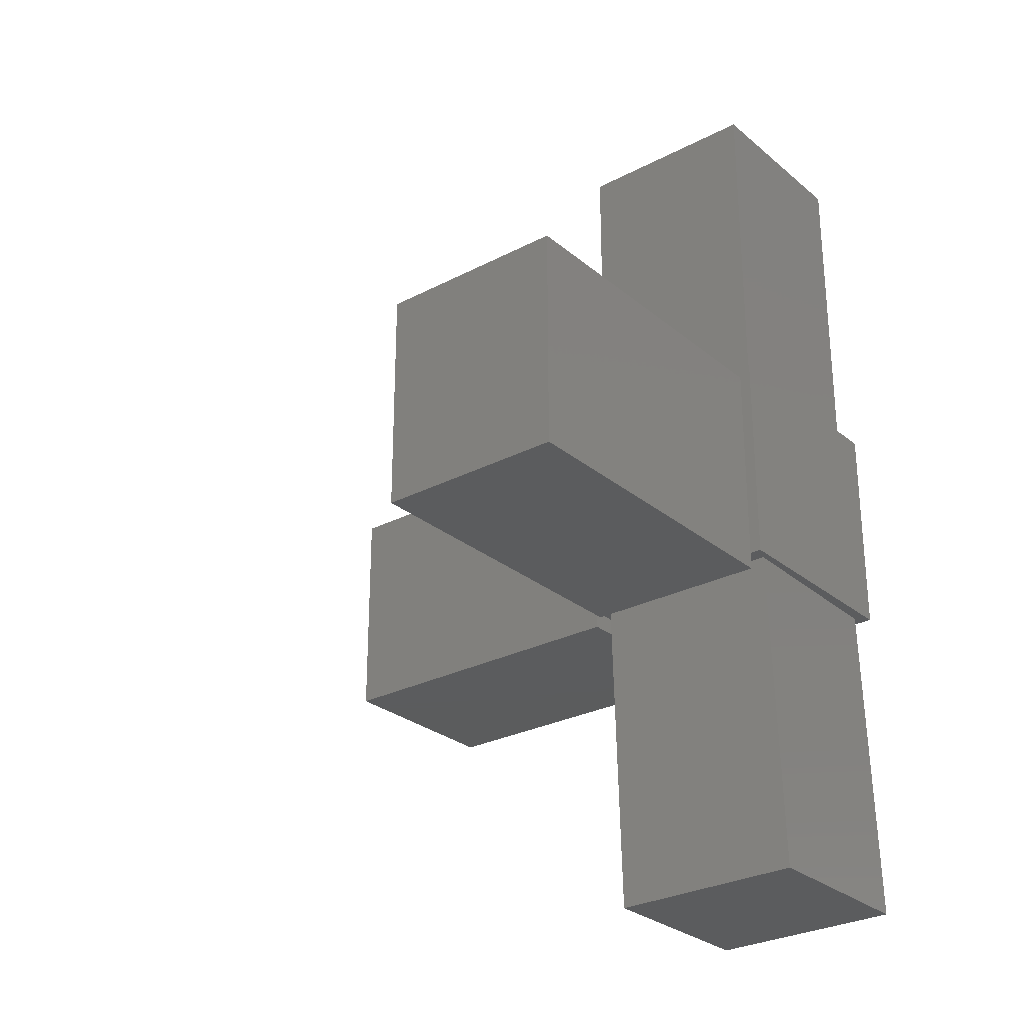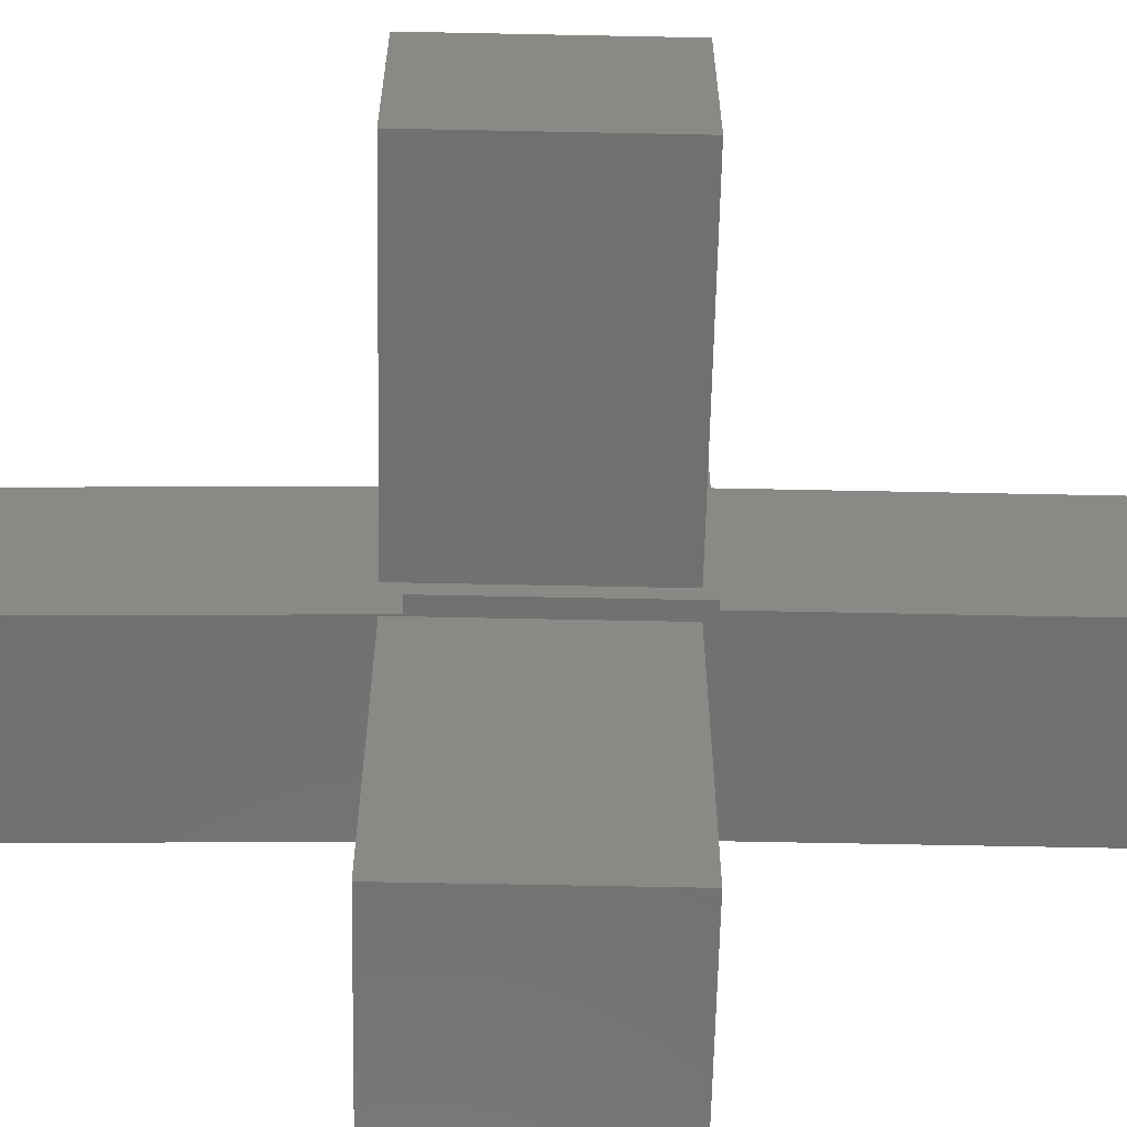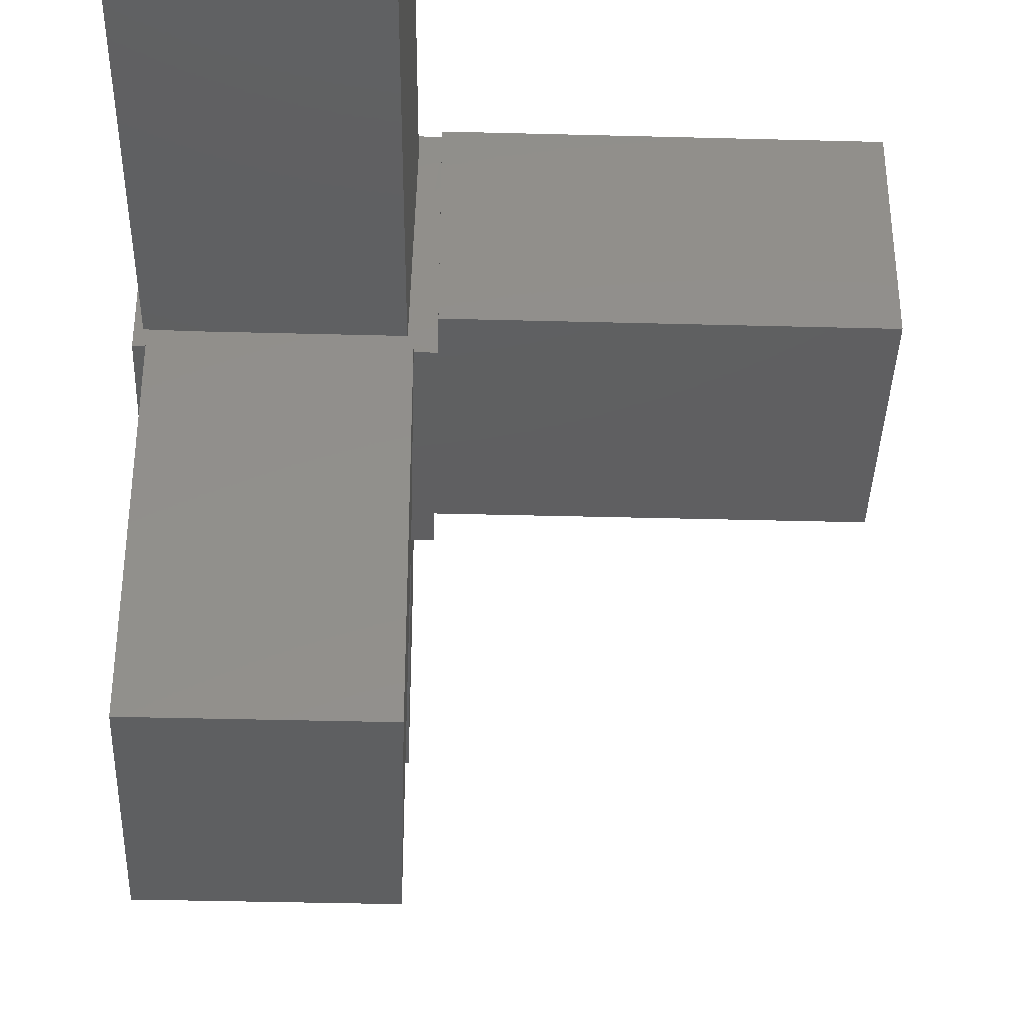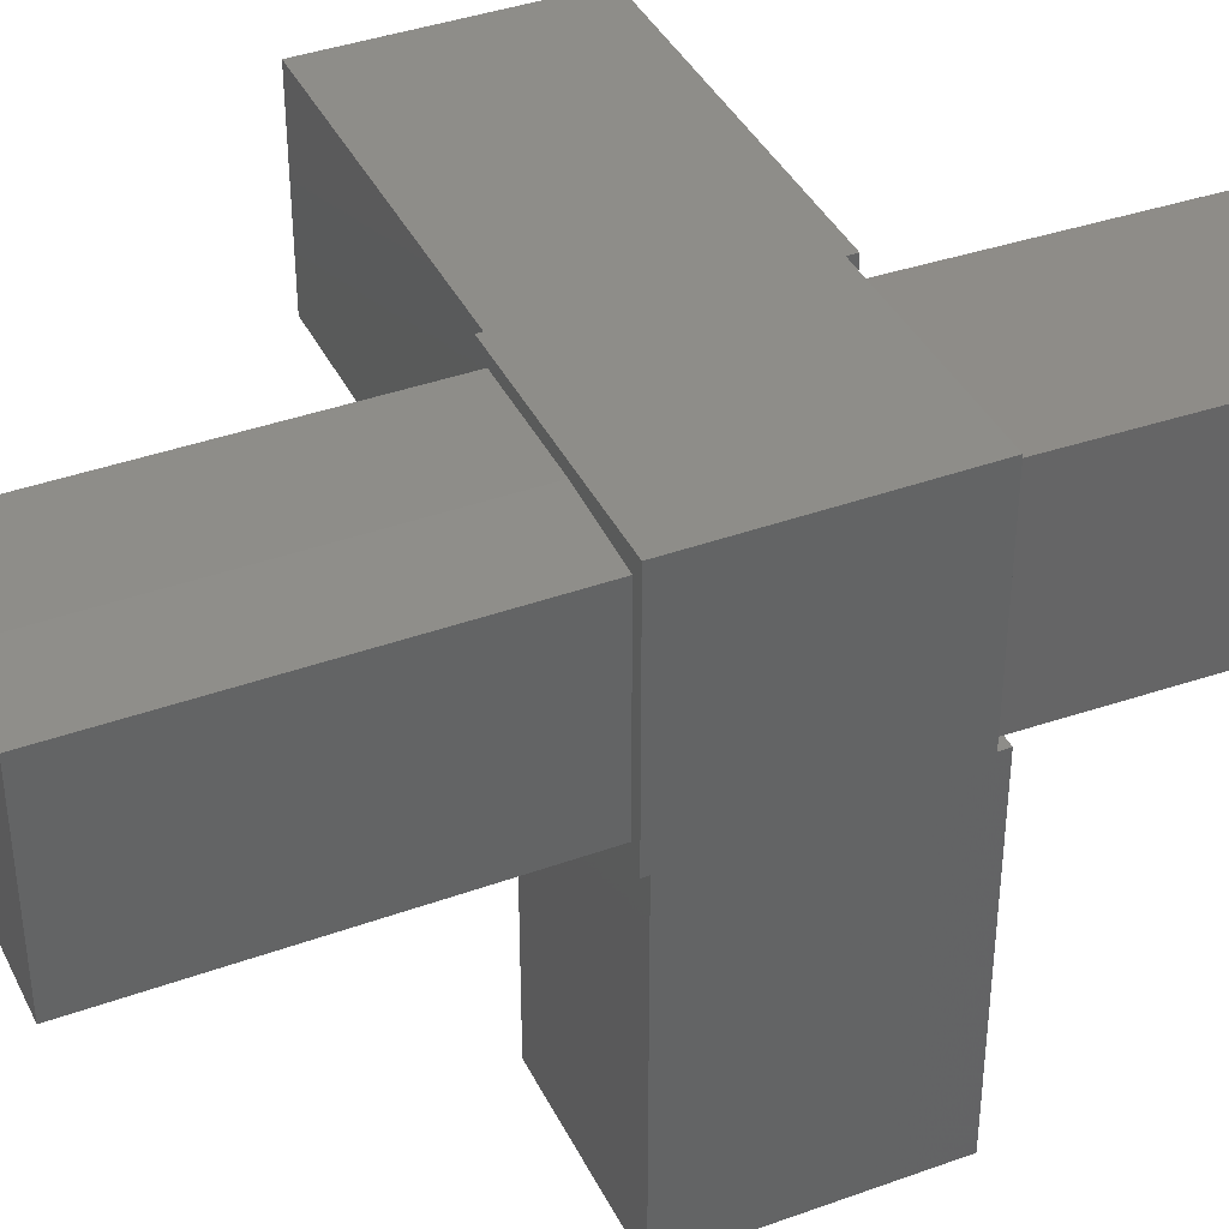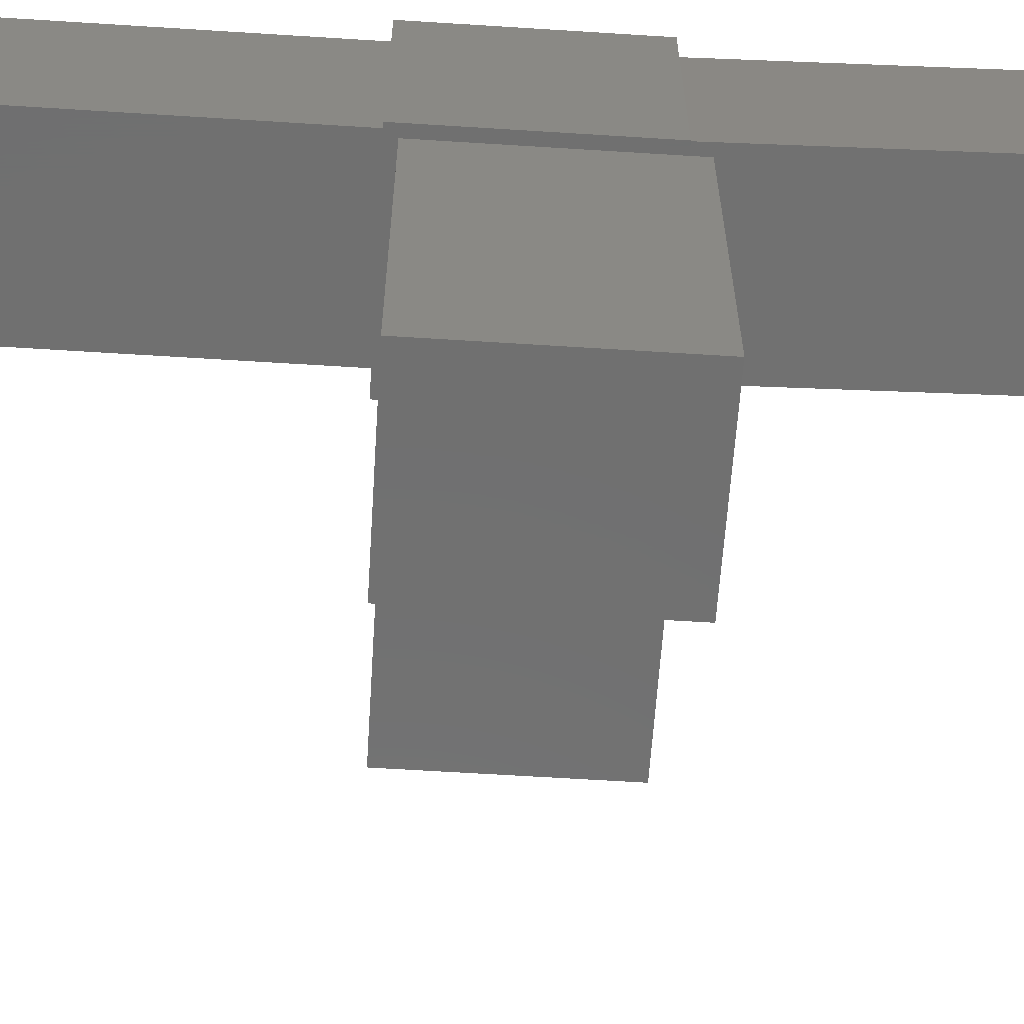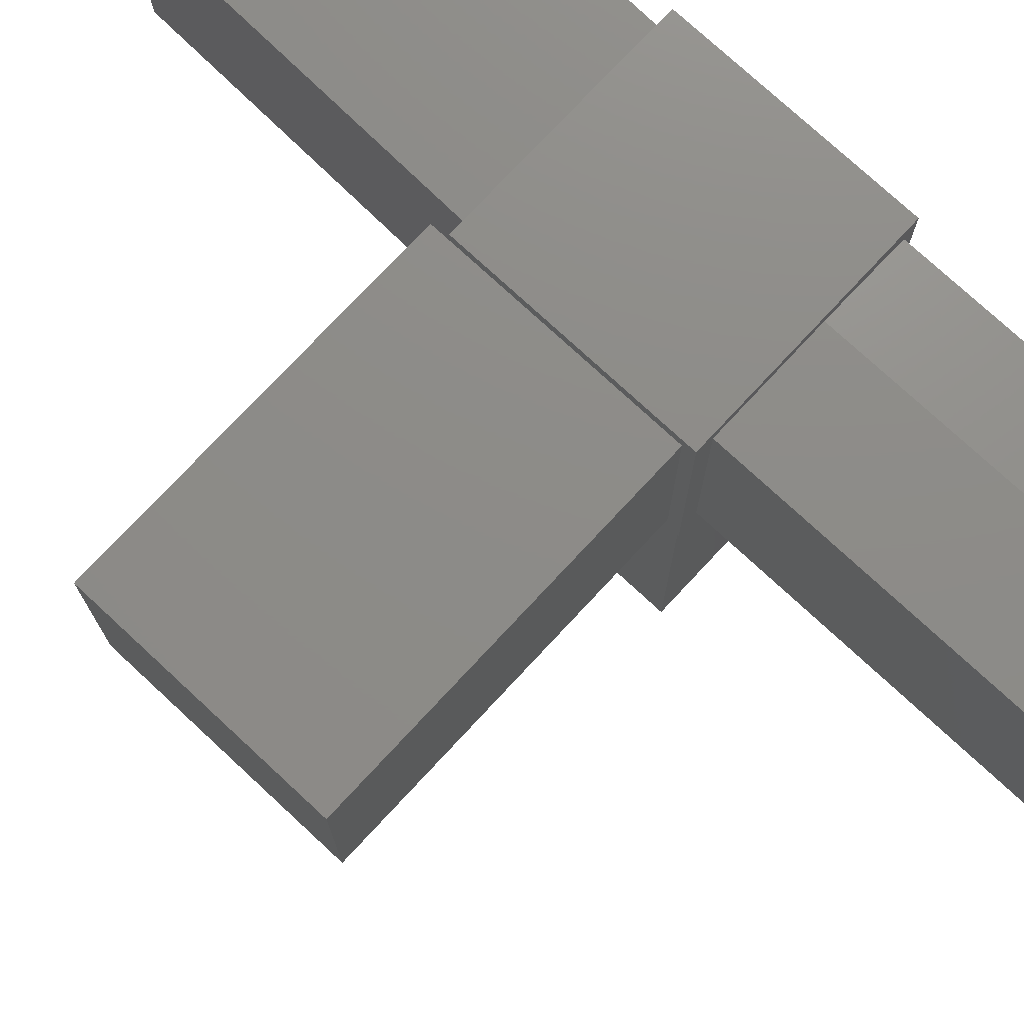
<metadata>
{"format":"stl","ext":"stl","renderer":"f3d","projection":"perspective","resolution":1024,"background":"white","views":[{"elev":-27.5,"azim":38.7,"up":"+Z"},{"elev":-62.1,"azim":-91.2,"up":"+Y"},{"elev":-38.5,"azim":178.1,"up":"+Y"},{"elev":39.2,"azim":65.7,"up":"+Y"},{"elev":-62.0,"azim":86.3,"up":"+Y"},{"elev":75.3,"azim":-47.1,"up":"+Y"}]}
</metadata>
<code>
# stl→obj: 68 verts, 132 faces
v -0.125 0.125 0
v 0.1328 0.1313 -1.735e-18
v -0.1139 0.125 -0.453
v 0.1438 0.1313 -0.4467
v 0.1391 -0.1264 -2.082e-17
v 0.1501 -0.1264 -0.4465
v -0.1187 -0.1327 0.0001553
v -0.1076 -0.1327 -0.4528
v -0.1484 0.1484 0
v -0.1484 0.1326 0
v -0.1484 0.1266 0
v 0.1484 0.1484 0
v 0.1484 -0.1484 0
v 0.1326 -0.1484 5.551e-17
v 0.1266 -0.1484 0
v 0.003783 -0.1484 0
v 0.001563 -0.1484 0
v -0.125 -0.1484 -3.469e-18
v -0.1266 -0.1484 0
v -0.1484 -0.1484 0
v -0.1484 -0.1266 0
v -0.1484 -0.125 0
v -0.1484 0.001563 0
v -0.1484 0.003783 0
v -0.125 -0.125 0.75
v 0.1328 -0.125 0.75
v -0.125 0.1328 0.75
v 0.1328 0.125 0.75
v 0.02344 0.1328 0.75
v 0.02344 0.1328 0.2969
v -0.125 0.1328 0.2969
v 0.1328 -0.125 0.2969
v 0.1328 0.125 0.2969
v -0.1266 -0.1484 0.2969
v -0.1484 -0.1266 0.2969
v -0.1484 -0.1484 0.2969
v 0.001563 -0.1484 0.2969
v -0.1484 0.1484 0.2969
v -0.1484 0.1266 0.2969
v -0.125 -0.125 0.2969
v 0.1484 0.1484 0.2969
v 0.1484 -0.1484 0.2969
v 0.1266 -0.1484 0.2969
v -0.1484 0.001563 0.2969
v 0.003783 -0.1484 -0.02344
v 0.1326 -0.1484 -0.02344
v -0.125 -0.1484 -0.02344
v -0.125 -0.1484 0.2812
v 0.001563 -0.1484 0.2812
v 0.003783 -0.1484 0.2812
v 0.1266 -0.1484 0.2812
v 0.1326 -0.1484 0.2812
v -0.125 -0.6016 0.2812
v 0.1326 -0.6016 0.2812
v -0.125 -0.6016 -0.02344
v 0.1326 -0.6016 -0.02344
v -0.1484 -0.125 -0.02344
v -0.1484 0.003783 -0.02344
v -0.1484 0.1326 -0.02344
v -0.1484 0.1326 0.2812
v -0.1484 0.1266 0.2812
v -0.1484 0.003783 0.2812
v -0.1484 0.001563 0.2812
v -0.1484 -0.125 0.2812
v -0.6016 -0.125 0.2812
v -0.6016 0.1326 0.2812
v -0.6016 0.1326 -0.02344
v -0.6016 -0.125 -0.02344
f 1 2 3
f 3 2 4
f 2 5 4
f 4 5 6
f 5 7 6
f 6 7 8
f 9 1 10
f 1 11 10
f 12 13 5
f 12 5 2
f 12 2 1
f 12 1 9
f 5 13 14
f 5 14 15
f 5 15 16
f 5 16 7
f 7 16 17
f 7 17 18
f 7 18 19
f 7 19 20
f 7 20 21
f 7 21 22
f 7 22 23
f 7 23 24
f 7 24 11
f 7 11 1
f 7 1 8
f 8 1 3
f 3 4 8
f 8 4 6
f 25 26 27
f 27 26 28
f 27 28 29
f 30 31 29
f 29 31 27
f 32 33 26
f 26 33 28
f 34 35 36
f 34 37 35
f 38 31 30
f 38 39 31
f 35 37 40
f 41 38 30
f 41 30 33
f 41 33 32
f 41 32 42
f 40 37 32
f 32 37 43
f 32 43 42
f 31 39 40
f 40 39 44
f 40 44 35
f 28 33 29
f 29 33 30
f 31 40 27
f 27 40 25
f 40 32 25
f 25 32 26
f 45 16 46
f 46 16 15
f 46 15 14
f 47 18 45
f 45 18 17
f 45 17 16
f 19 18 48
f 49 37 48
f 48 37 34
f 48 34 19
f 43 37 49
f 43 49 50
f 43 50 51
f 42 43 51
f 42 51 52
f 42 52 14
f 42 14 13
f 53 54 52
f 53 52 51
f 53 51 50
f 53 50 49
f 53 49 48
f 53 48 55
f 55 48 18
f 55 18 47
f 56 46 54
f 54 46 14
f 54 14 52
f 47 45 55
f 55 45 46
f 55 46 56
f 55 56 53
f 53 56 54
f 57 58 24
f 57 24 23
f 57 23 22
f 58 59 10
f 58 10 11
f 58 11 24
f 39 60 61
f 9 10 38
f 38 10 60
f 38 60 39
f 39 61 44
f 44 61 62
f 44 62 63
f 35 44 63
f 35 63 64
f 35 64 22
f 35 22 21
f 65 64 63
f 66 65 63
f 66 63 62
f 66 62 61
f 66 61 60
f 66 60 67
f 67 60 10
f 67 10 59
f 68 57 65
f 65 57 22
f 65 22 64
f 57 68 58
f 58 68 67
f 58 67 59
f 67 68 66
f 66 68 65
f 21 20 35
f 35 20 36
f 12 9 41
f 41 9 38
f 13 12 42
f 42 12 41
f 20 19 36
f 36 19 34

</code>
